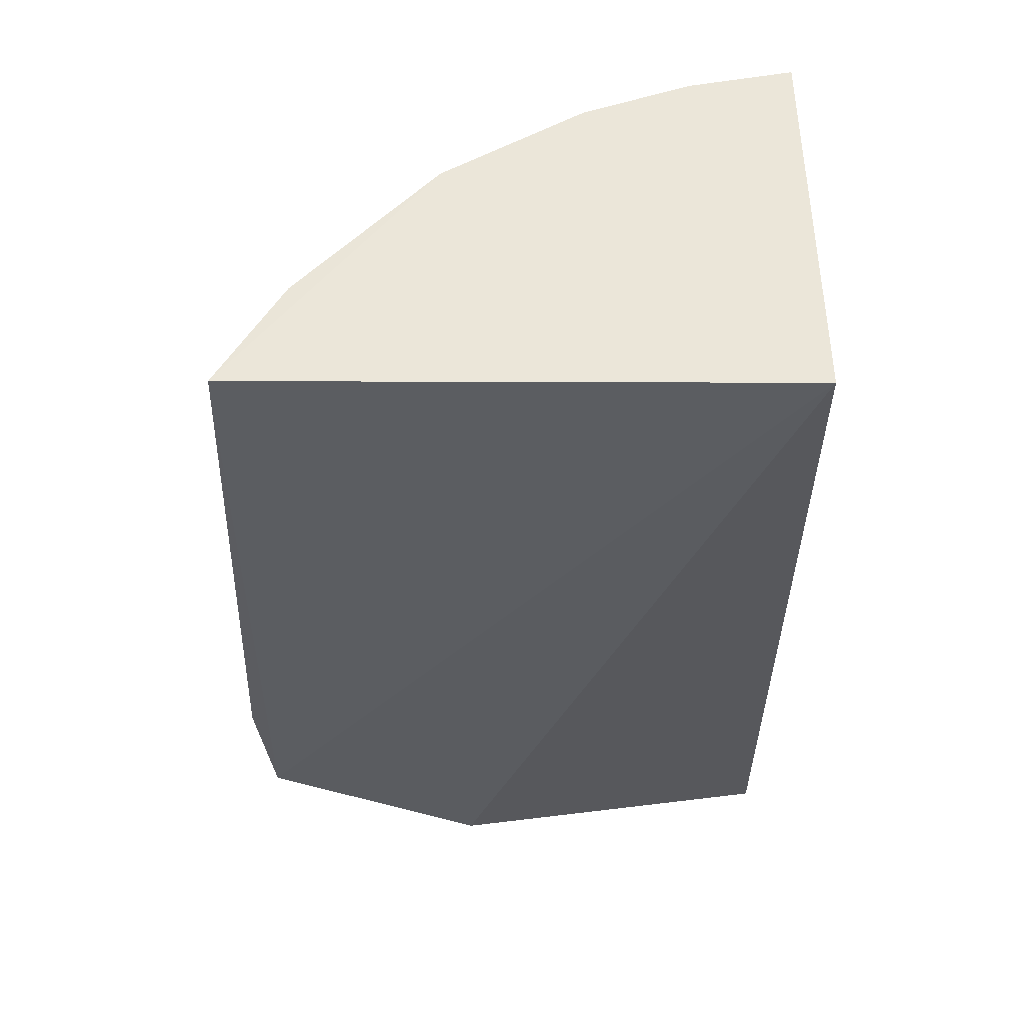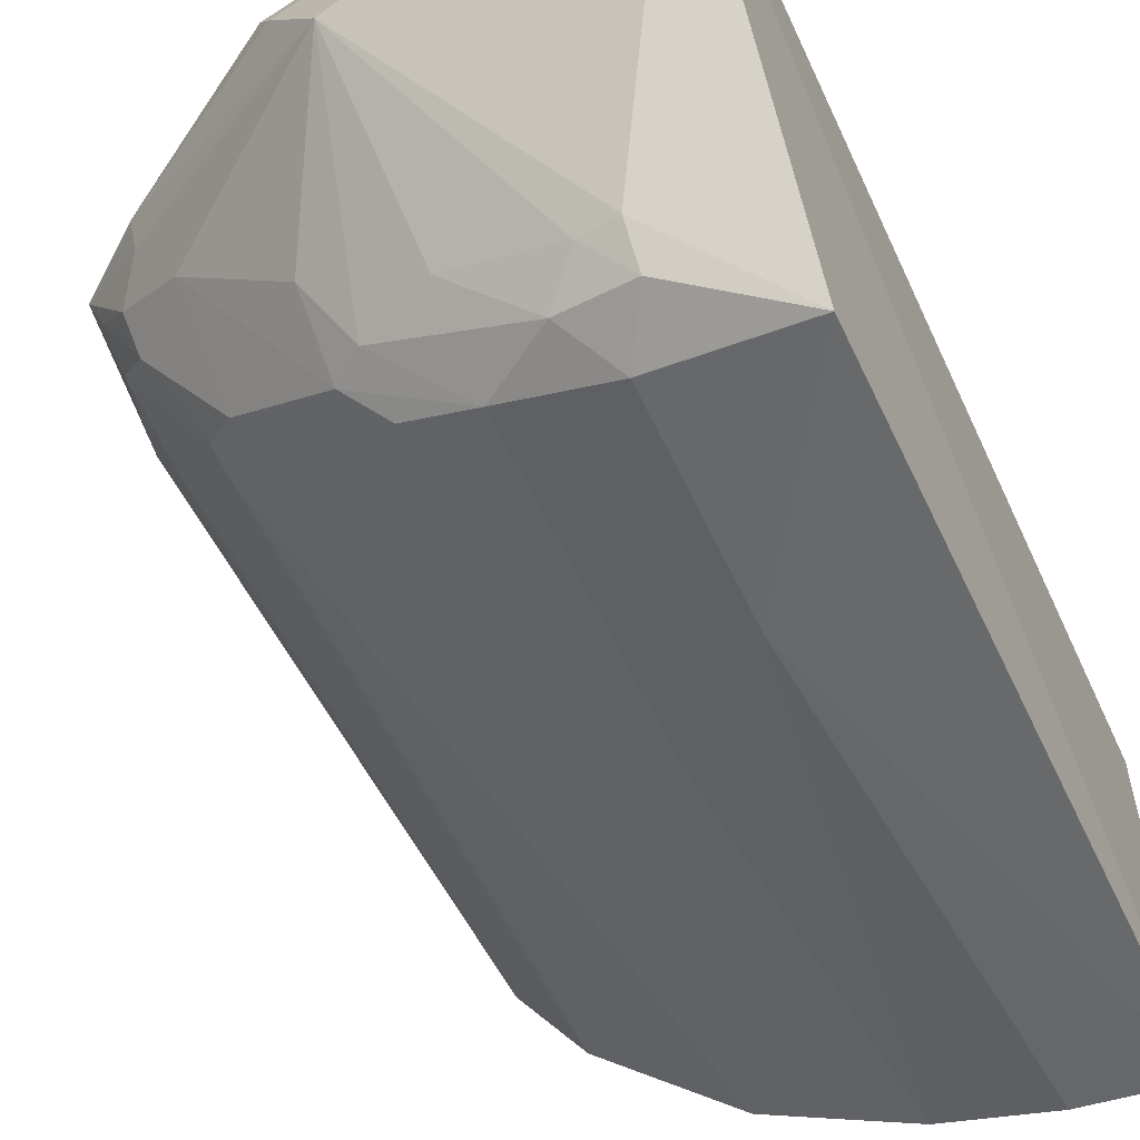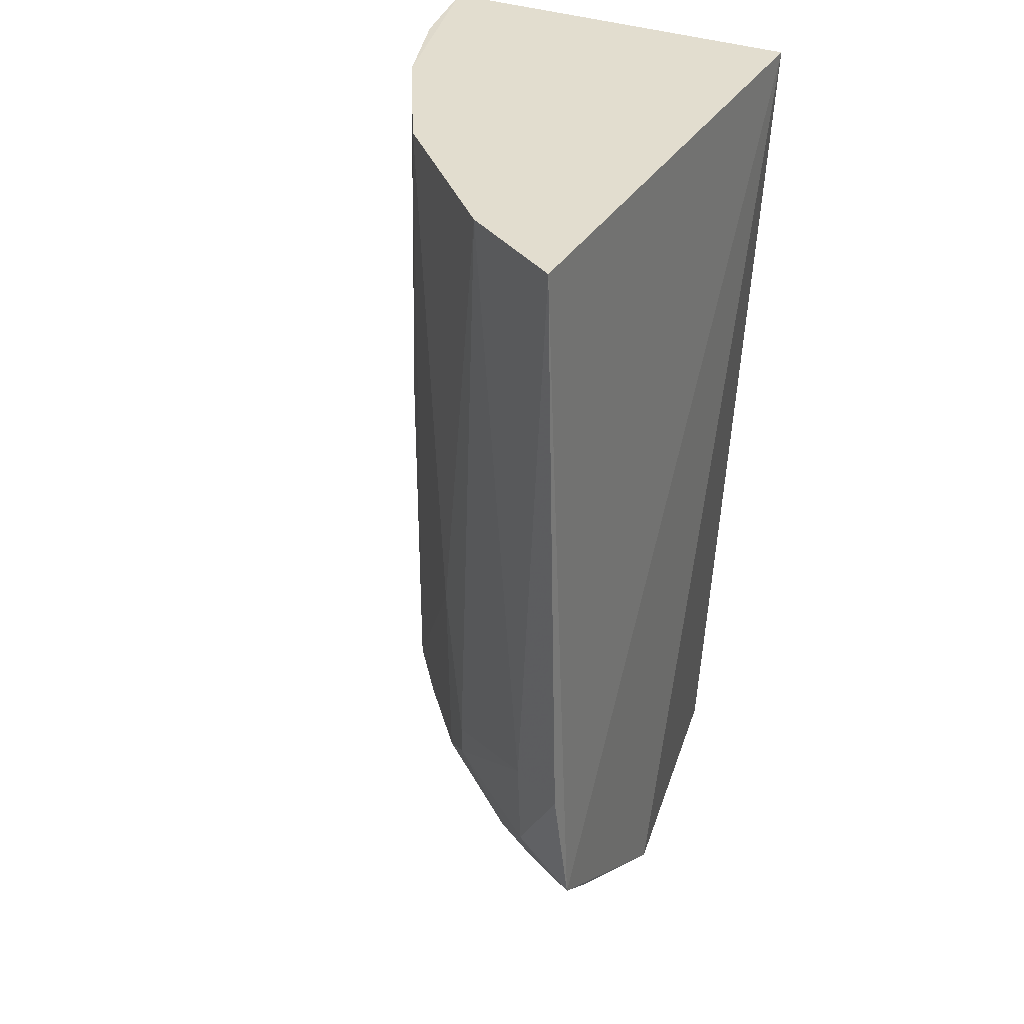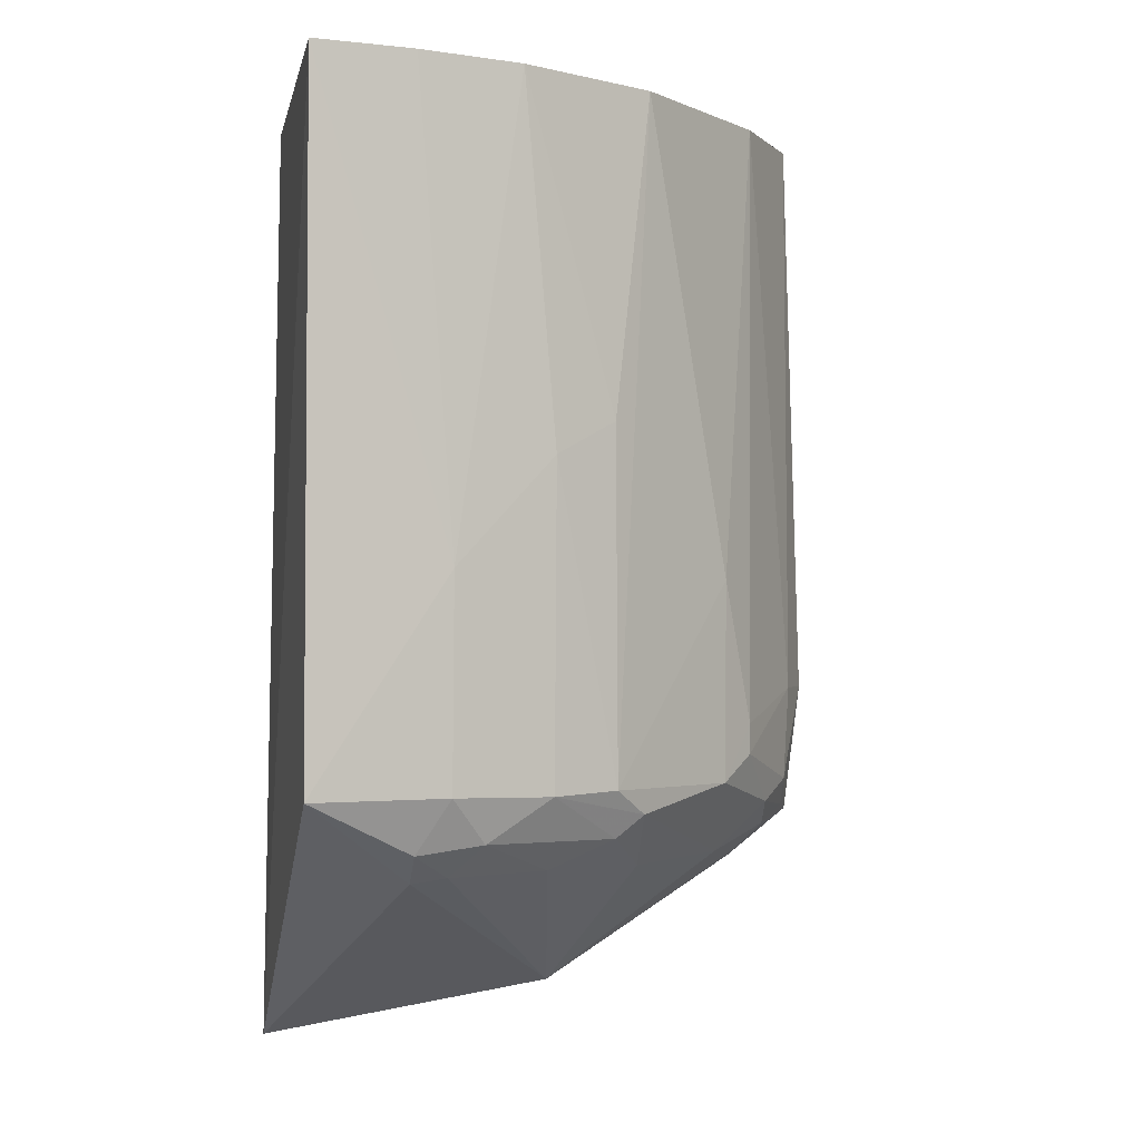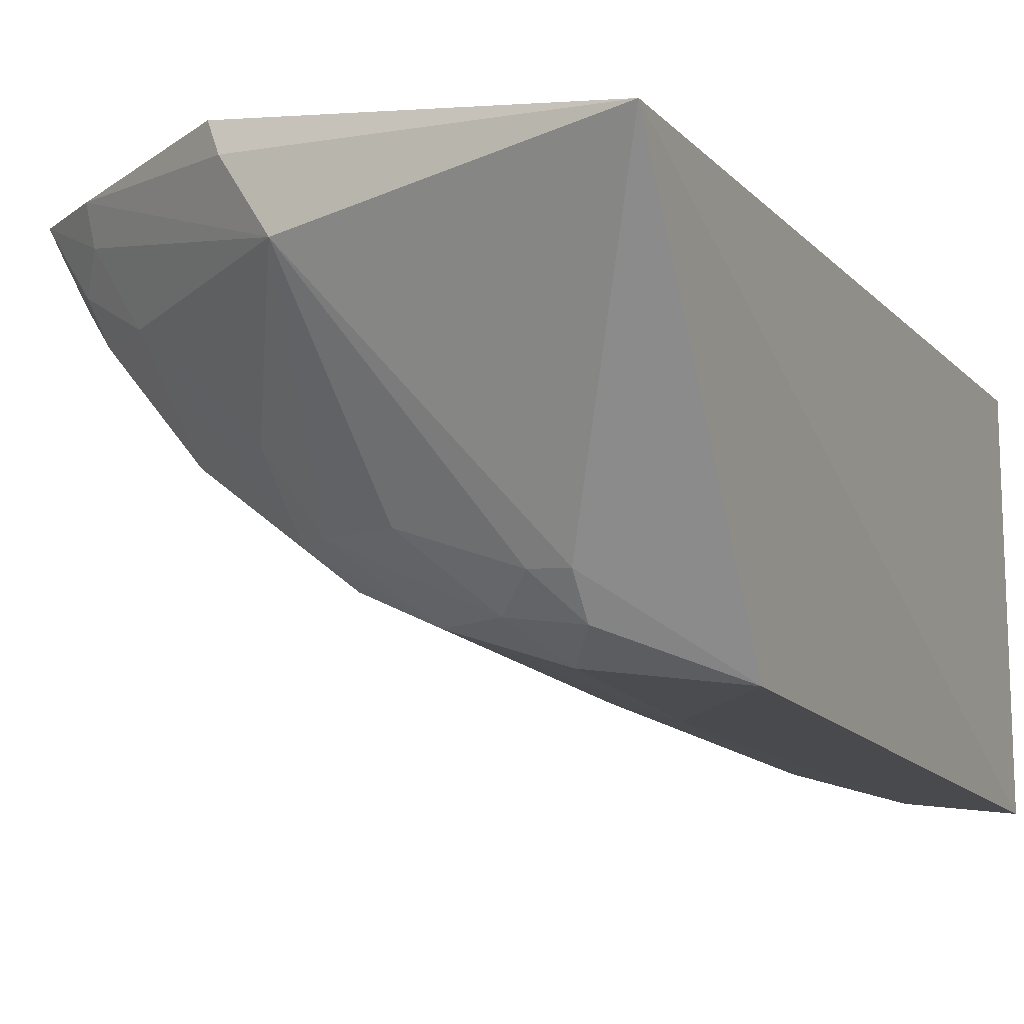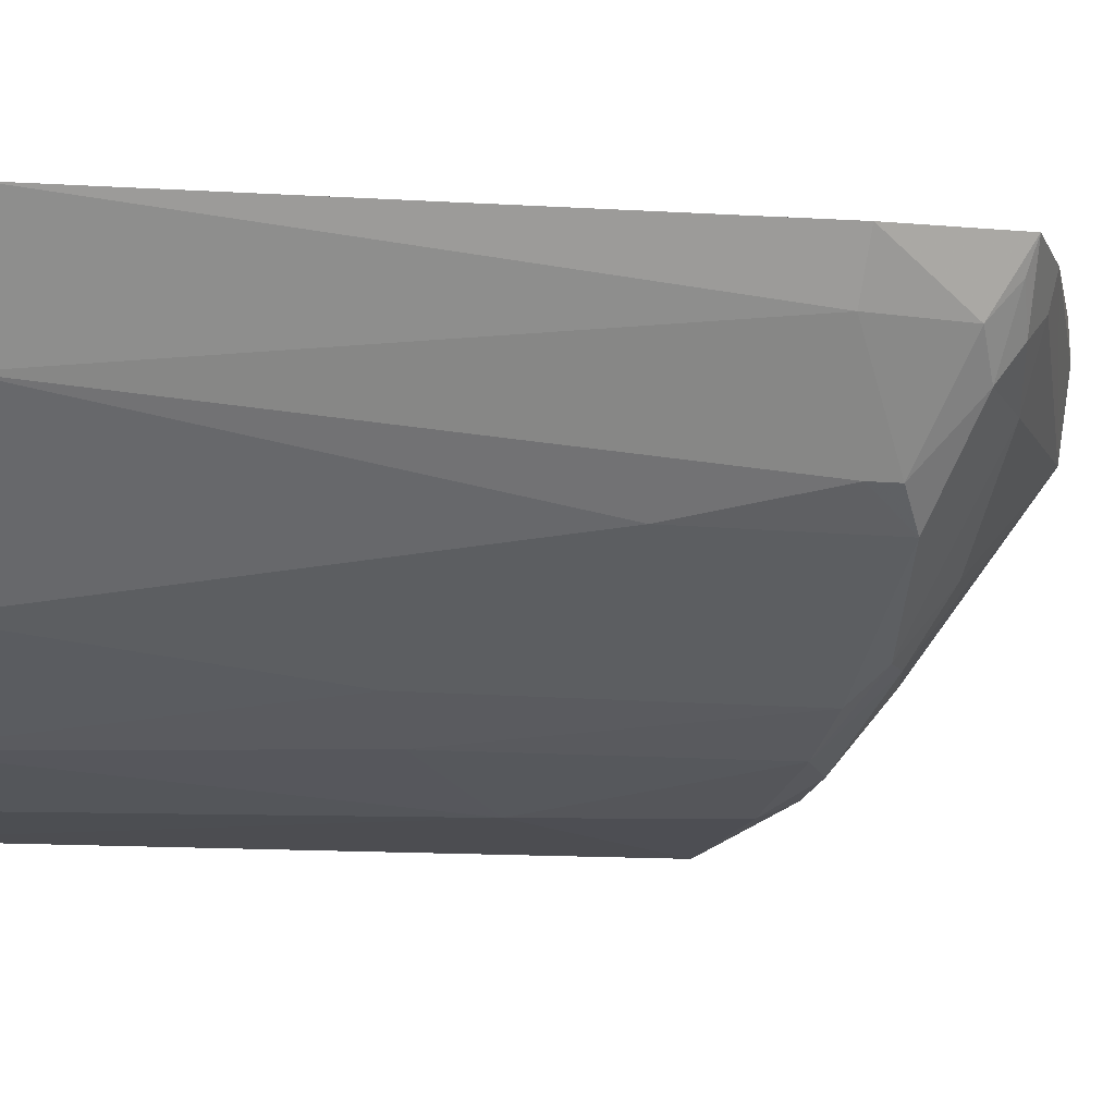
<metadata>
{"format":"obj","ext":"obj","renderer":"f3d","projection":"perspective","resolution":1024,"background":"white","views":[{"elev":56.7,"azim":178.2,"up":"+Z"},{"elev":-56.7,"azim":-154.8,"up":"+Y"},{"elev":35.1,"azim":115.4,"up":"+Z"},{"elev":-2.7,"azim":-11.2,"up":"+Z"},{"elev":-13.7,"azim":-156.1,"up":"+Y"},{"elev":-9.3,"azim":70.1,"up":"+Y"}]}
</metadata>
<code>
v 0.02047 -0.01068 0.04138
v 0.0182 -0.01419 0.04132
v 0.01905 -0.0129 0.01752
v 0.001404 -0.01181 0.009662
v 0.001933 -0.01006 0.04134
v 0.001873 -0.02282 0.01815
v 0.02071 -0.009569 0.01708
v 0.02027 -0.01171 0.02157
v 0.001893 -0.02286 0.04134
v 0.01218 -0.01973 0.01828
v 0.0111 -0.01294 0.01144
v 0.01323 -0.009509 0.01221
v 0.01788 -0.01511 0.02032
v 0.02124 -0.009861 0.02158
v 0.02009 -0.01169 0.01828
v 0.00883 -0.02125 0.04133
v 0.01922 -0.01178 0.01669
v 0.01352 -0.01655 0.01563
v 0.005384 -0.0203 0.01545
v 0.01272 -0.01055 0.01188
v 0.01671 -0.01613 0.01833
v 0.02028 -0.01057 0.01728
v 0.01788 -0.01508 0.01927
v 0.01351 -0.01874 0.04133
v 0.00649 -0.02221 0.02528
v 0.01856 -0.009708 0.01542
v 0.01711 -0.01313 0.0158
v 0.01003 -0.01888 0.0157
v 0.00767 -0.02102 0.0167
v 0.01329 -0.0187 0.01744
v 0.01211 -0.01976 0.03021
v 0.01673 -0.01622 0.02525
v 0.005284 -0.02236 0.04131
v 0.009948 -0.0209 0.02898
v 0.01843 -0.01087 0.01568
v 0.006586 -0.02019 0.01562
v 0.01231 -0.01873 0.01667
v 0.005378 -0.02144 0.0164
v 0.006475 -0.02205 0.01821
v 0.009892 -0.02084 0.01816
f 7 5 1
f 8 1 2
f 9 1 5
f 9 5 4
f 9 4 6
f 12 4 5
f 12 5 7
f 13 8 2
f 14 7 1
f 14 1 8
f 15 14 8
f 15 7 14
f 16 1 9
f 19 6 4
f 19 4 11
f 20 11 4
f 20 4 12
f 22 15 3
f 22 7 15
f 22 17 7
f 22 3 17
f 23 3 15
f 23 21 3
f 23 13 21
f 23 15 8
f 23 8 13
f 24 2 1
f 24 1 16
f 25 9 6
f 26 11 20
f 26 20 12
f 26 12 7
f 27 17 3
f 27 3 21
f 27 18 11
f 30 21 10
f 30 27 21
f 30 18 27
f 31 24 16
f 31 10 24
f 32 24 10
f 32 10 21
f 32 21 13
f 32 13 2
f 32 2 24
f 33 25 16
f 33 16 9
f 33 9 25
f 34 16 25
f 34 31 16
f 34 10 31
f 35 11 26
f 35 27 11
f 35 17 27
f 35 26 7
f 35 7 17
f 36 19 11
f 36 11 28
f 36 28 29
f 37 28 11
f 37 11 18
f 37 18 30
f 37 29 28
f 38 6 19
f 38 36 29
f 38 19 36
f 39 25 6
f 39 38 29
f 39 6 38
f 40 37 30
f 40 30 10
f 40 29 37
f 40 39 29
f 40 10 34
f 40 34 25
f 40 25 39

</code>
